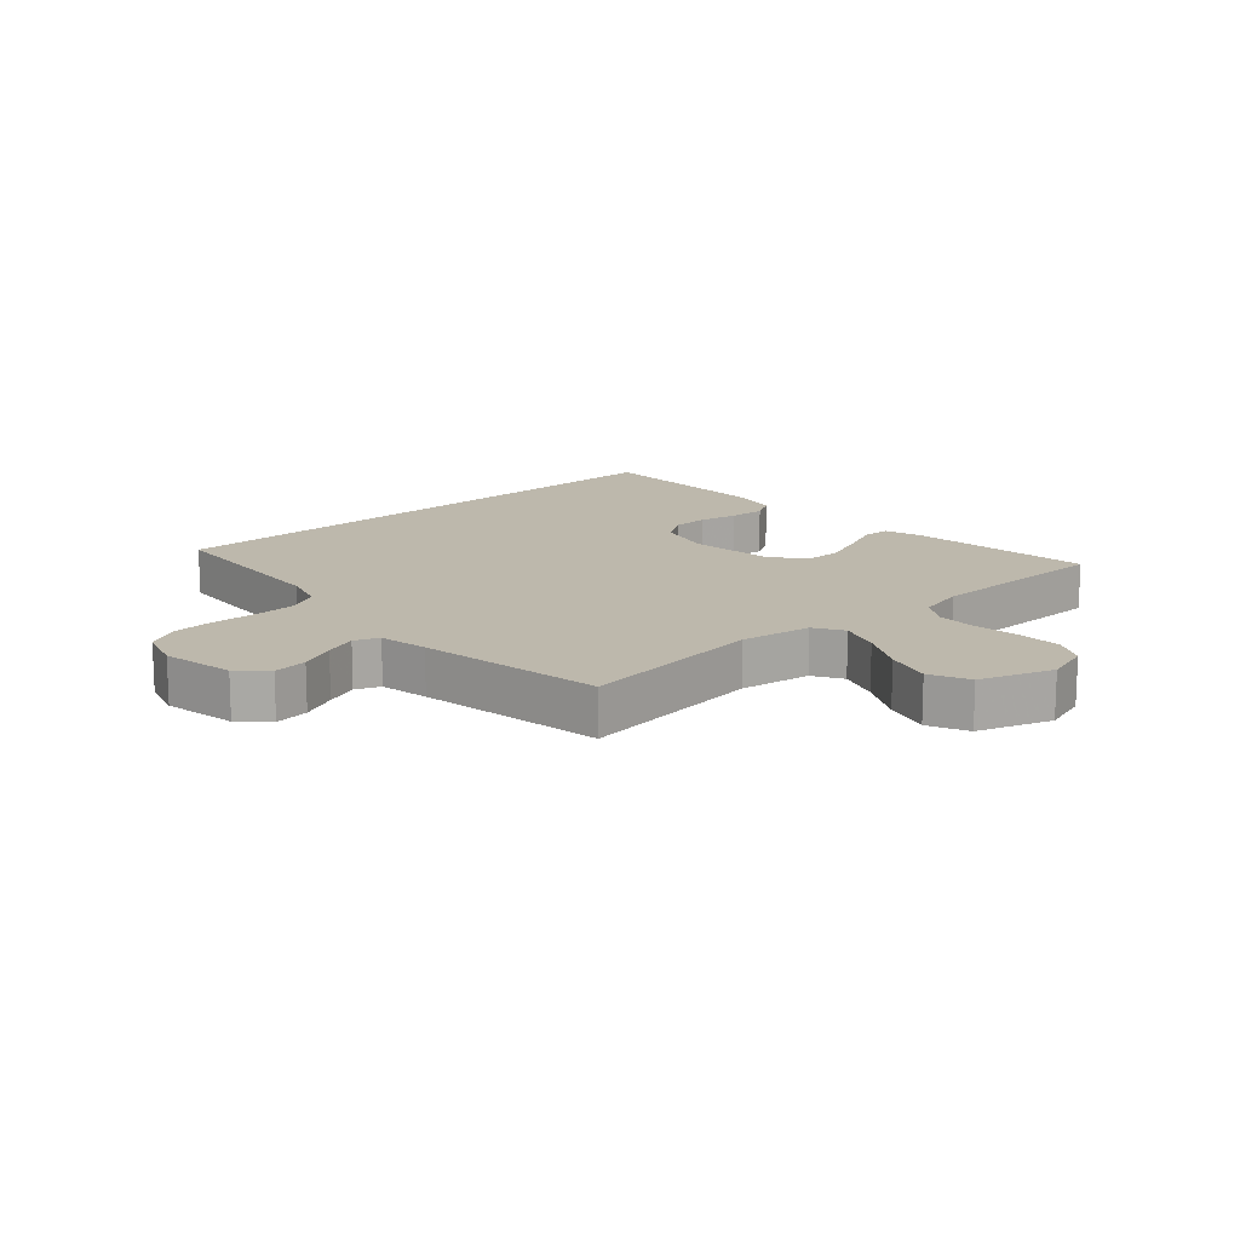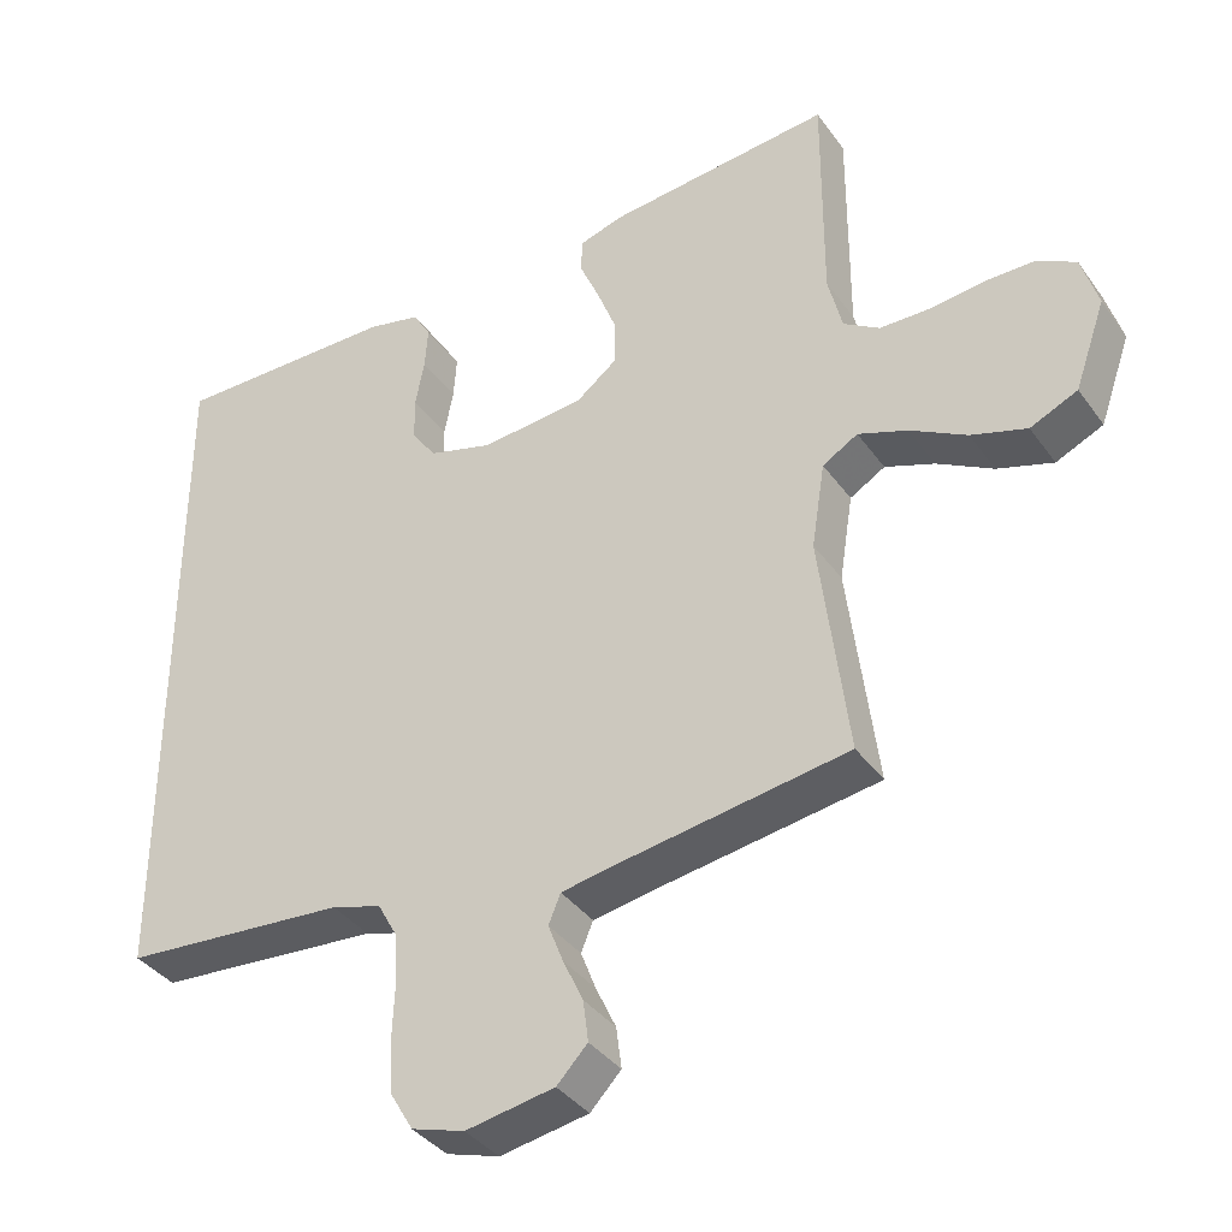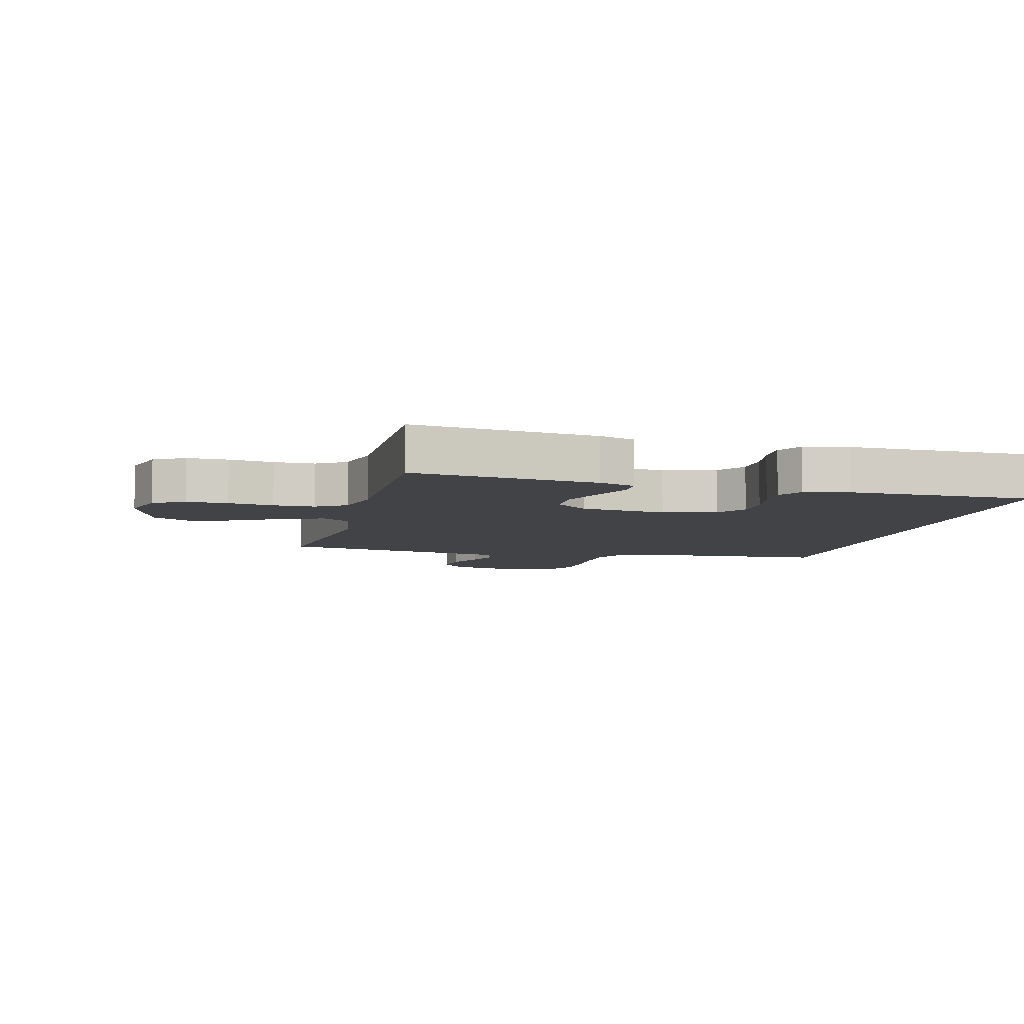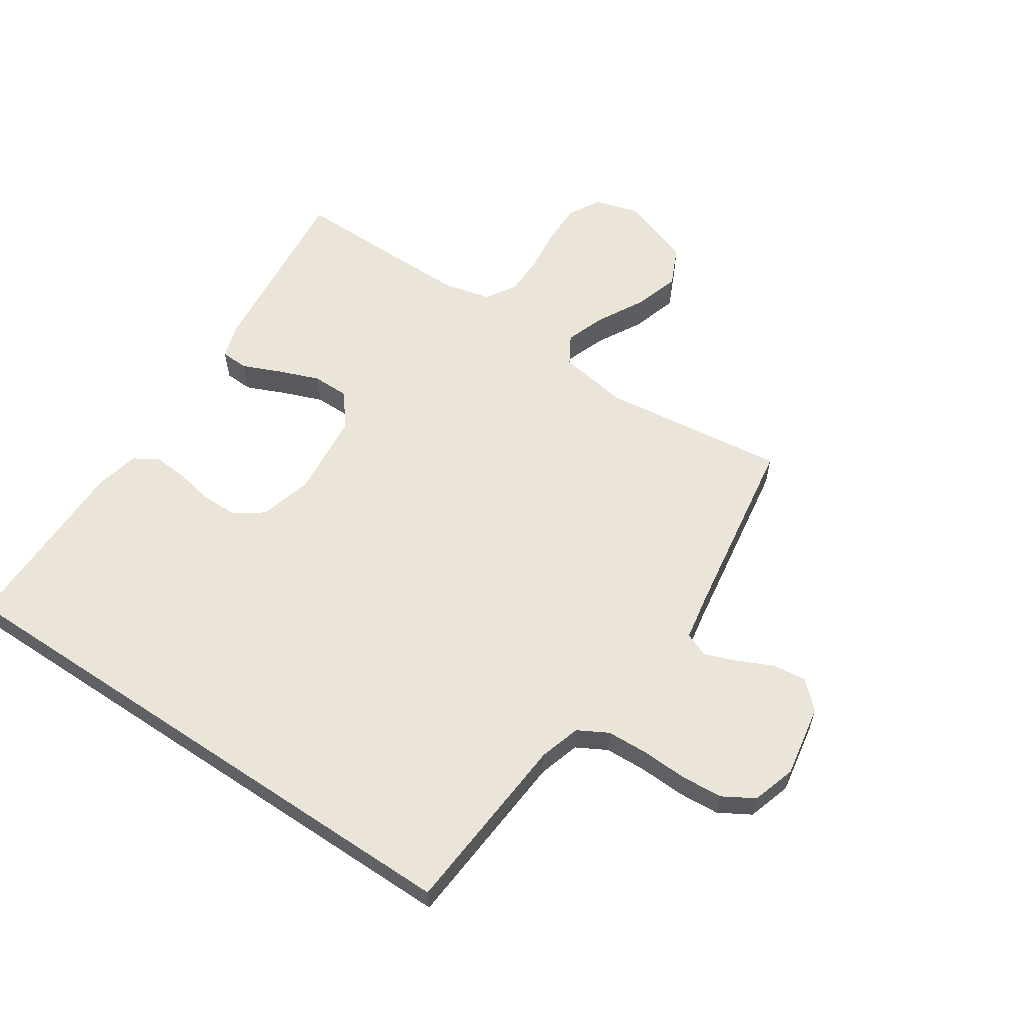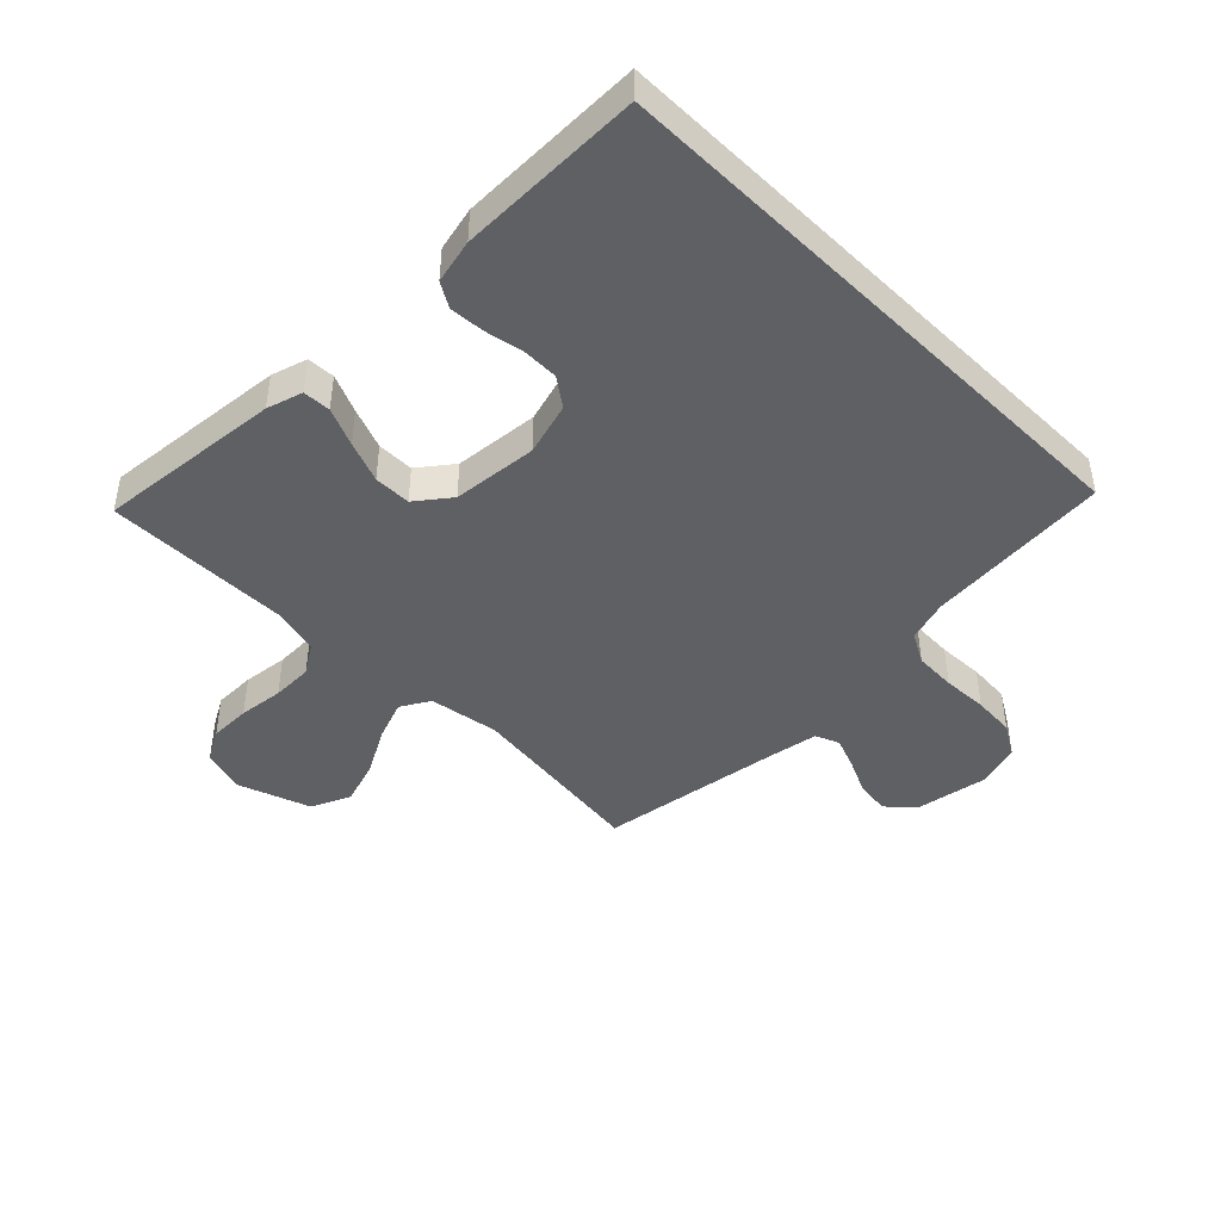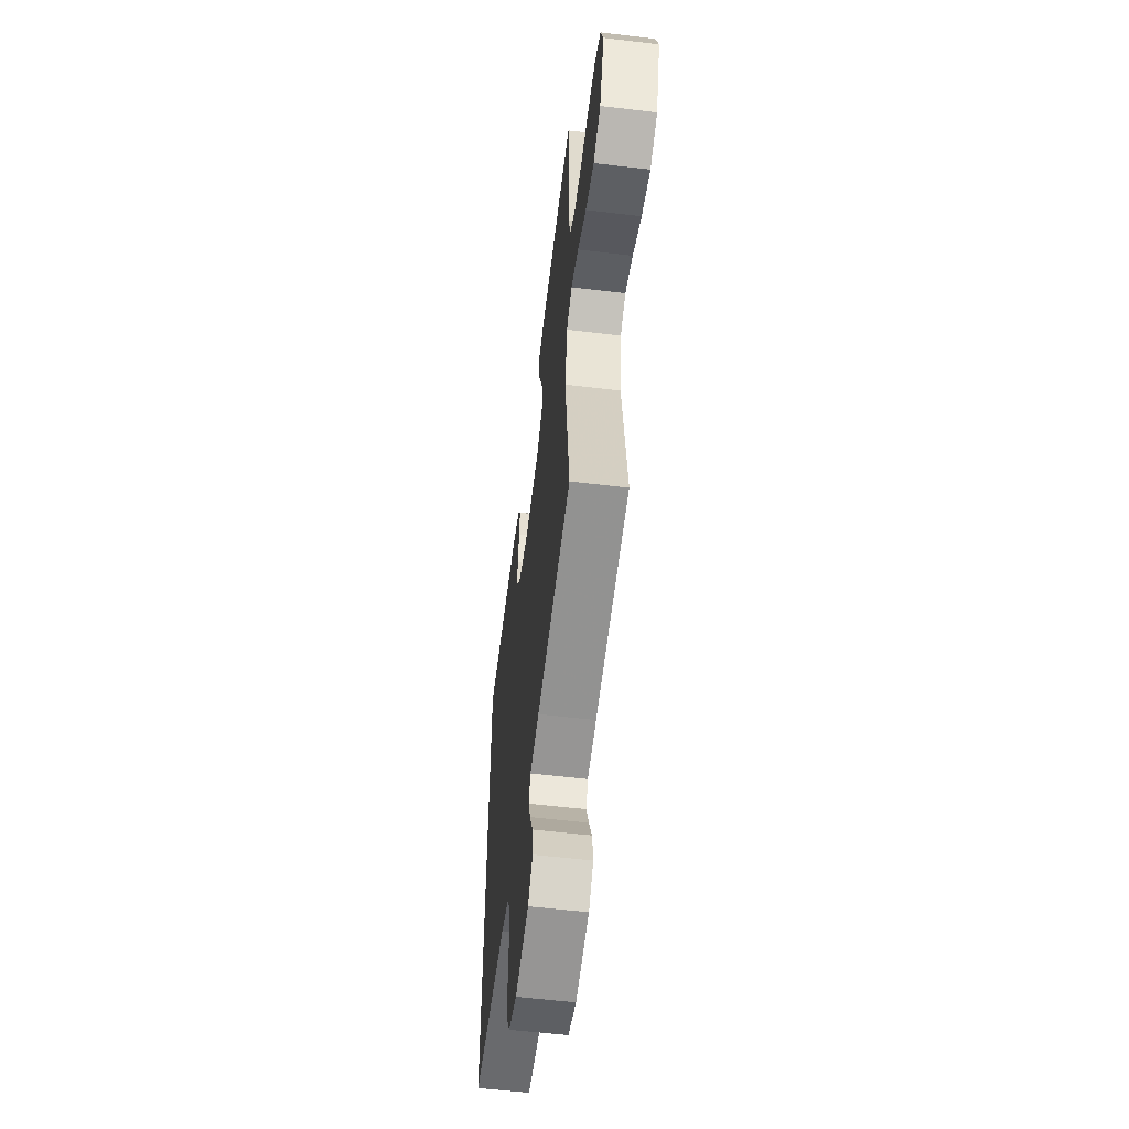
<metadata>
{"format":"obj","ext":"obj","renderer":"f3d","projection":"perspective","resolution":1024,"background":"white","views":[{"elev":14.8,"azim":-132.3,"up":"+Y"},{"elev":-37.4,"azim":-148.7,"up":"+Z"},{"elev":-7.2,"azim":-14.3,"up":"+Y"},{"elev":59.6,"azim":123.8,"up":"+Y"},{"elev":-44.3,"azim":45.1,"up":"+Y"},{"elev":-57.4,"azim":-97.1,"up":"+Z"}]}
</metadata>
<code>
v -0.5 0.07 -0.5
v -0.462 0.07 -0.2
v -0.48 0.07 -0.086
v -0.527 0.07 -0.058
v -0.593 0.07 -0.082
v -0.668 0.07 -0.123
v -0.742 0.07 -0.146
v -0.805 0.07 -0.117
v -0.846 0.07 0
v -0.824 0.07 0.073
v -0.773 0.07 0.101
v -0.706 0.07 0.101
v -0.633 0.07 0.092
v -0.566 0.07 0.093
v -0.518 0.07 0.123
v -0.499 0.07 0.2
v -0.5 0.07 0.5
v -0.2 0.07 0.469
v -0.142 0.07 0.451
v -0.14 0.07 0.406
v -0.167 0.07 0.344
v -0.193 0.07 0.277
v -0.193 0.07 0.217
v -0.138 0.07 0.174
v 0 0.07 0.16
v 0.086 0.07 0.184
v 0.119 0.07 0.23
v 0.12 0.07 0.289
v 0.108 0.07 0.351
v 0.104 0.07 0.408
v 0.128 0.07 0.448
v 0.2 0.07 0.464
v 0.5 0.07 0.465
v 0.5 0.07 -0.454
v 0.2 0.07 -0.477
v 0.133 0.07 -0.497
v 0.106 0.07 -0.546
v 0.103 0.07 -0.614
v 0.106 0.07 -0.688
v 0.101 0.07 -0.756
v 0.071 0.07 -0.807
v 0 0.07 -0.829
v -0.118 0.07 -0.808
v -0.159 0.07 -0.765
v -0.152 0.07 -0.71
v -0.125 0.07 -0.652
v -0.105 0.07 -0.6
v -0.121 0.07 -0.561
v -0.2 0.07 -0.547
v -0.5 0 -0.5
v -0.462 0 -0.2
v -0.48 0 -0.086
v -0.527 0 -0.058
v -0.593 0 -0.082
v -0.668 0 -0.123
v -0.742 0 -0.146
v -0.805 0 -0.117
v -0.846 0 0
v -0.824 0 0.073
v -0.773 0 0.101
v -0.706 0 0.101
v -0.633 0 0.092
v -0.566 0 0.093
v -0.518 0 0.123
v -0.499 0 0.2
v -0.5 0 0.5
v -0.2 0 0.469
v -0.142 0 0.451
v -0.14 0 0.406
v -0.167 0 0.344
v -0.193 0 0.277
v -0.193 0 0.217
v -0.138 0 0.174
v 0 0 0.16
v 0.086 0 0.184
v 0.119 0 0.23
v 0.12 0 0.289
v 0.108 0 0.351
v 0.104 0 0.408
v 0.128 0 0.448
v 0.2 0 0.464
v 0.5 0 0.465
v 0.5 0 -0.454
v 0.2 0 -0.477
v 0.133 0 -0.497
v 0.106 0 -0.546
v 0.103 0 -0.614
v 0.106 0 -0.688
v 0.101 0 -0.756
v 0.071 0 -0.807
v 0 0 -0.829
v -0.118 0 -0.808
v -0.159 0 -0.765
v -0.152 0 -0.71
v -0.125 0 -0.652
v -0.105 0 -0.6
v -0.121 0 -0.561
v -0.2 0 -0.547
f 44 45 46
f 43 44 46
f 42 43 46
f 41 42 46
f 40 41 46
f 39 40 46
f 38 39 46
f 37 38 46 47
f 36 37 47 48
f 33 34 35
f 32 33 35
f 31 32 35
f 28 29 30 31
f 31 35 36
f 28 31 36
f 27 28 36
f 19 20 21
f 18 19 21
f 17 18 21
f 16 17 21
f 15 16 21 22
f 14 15 22 23
f 11 12 13
f 10 11 13
f 9 10 13
f 8 9 13
f 7 8 13
f 6 7 13
f 5 6 13
f 4 5 13 14
f 14 23 24
f 4 14 24
f 3 4 24
f 49 1 2
f 36 48 49
f 27 36 49
f 26 27 49
f 49 2 3
f 26 49 3
f 25 26 3
f 3 24 25
f 95 94 93
f 95 93 92
f 95 92 91
f 95 91 90
f 95 90 89
f 95 89 88
f 95 88 87
f 96 95 87 86
f 97 96 86 85
f 84 83 82
f 84 82 81
f 84 81 80
f 80 79 78 77
f 85 84 80
f 85 80 77
f 85 77 76
f 70 69 68
f 70 68 67
f 70 67 66
f 70 66 65
f 71 70 65 64
f 72 71 64 63
f 62 61 60
f 62 60 59
f 62 59 58
f 62 58 57
f 62 57 56
f 62 56 55
f 62 55 54
f 63 62 54 53
f 73 72 63
f 73 63 53
f 73 53 52
f 51 50 98
f 98 97 85
f 98 85 76
f 98 76 75
f 52 51 98
f 52 98 75
f 52 75 74
f 74 73 52
f 1 50 51 2
f 2 51 52 3
f 3 52 53 4
f 4 53 54 5
f 5 54 55 6
f 6 55 56 7
f 7 56 57 8
f 8 57 58 9
f 9 58 59 10
f 10 59 60 11
f 11 60 61 12
f 12 61 62 13
f 13 62 63 14
f 14 63 64 15
f 15 64 65 16
f 16 65 66 17
f 17 66 67 18
f 18 67 68 19
f 19 68 69 20
f 20 69 70 21
f 21 70 71 22
f 22 71 72 23
f 23 72 73 24
f 24 73 74 25
f 25 74 75 26
f 26 75 76 27
f 27 76 77 28
f 28 77 78 29
f 29 78 79 30
f 30 79 80 31
f 31 80 81 32
f 32 81 82 33
f 33 82 83 34
f 34 83 84 35
f 35 84 85 36
f 36 85 86 37
f 37 86 87 38
f 38 87 88 39
f 39 88 89 40
f 40 89 90 41
f 41 90 91 42
f 42 91 92 43
f 43 92 93 44
f 44 93 94 45
f 45 94 95 46
f 46 95 96 47
f 47 96 97 48
f 48 97 98 49
f 49 98 50 1

</code>
